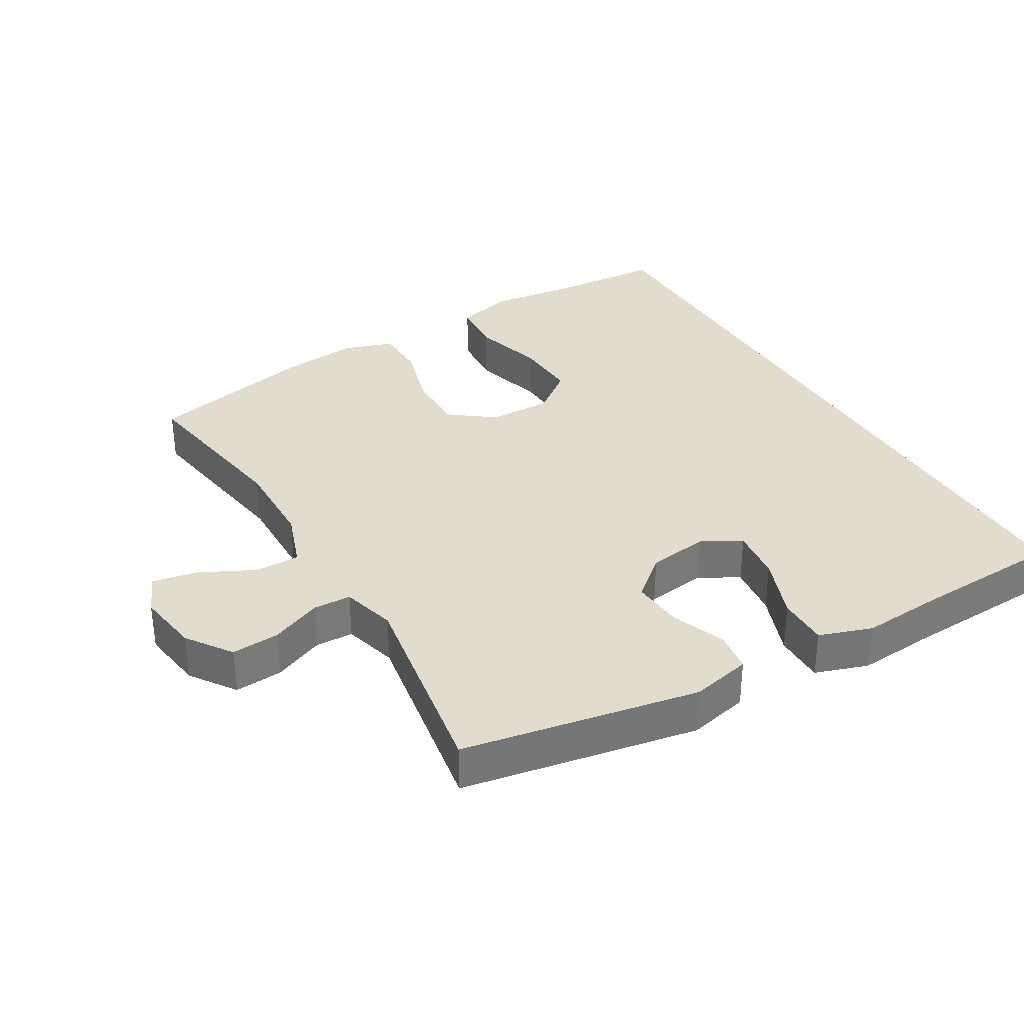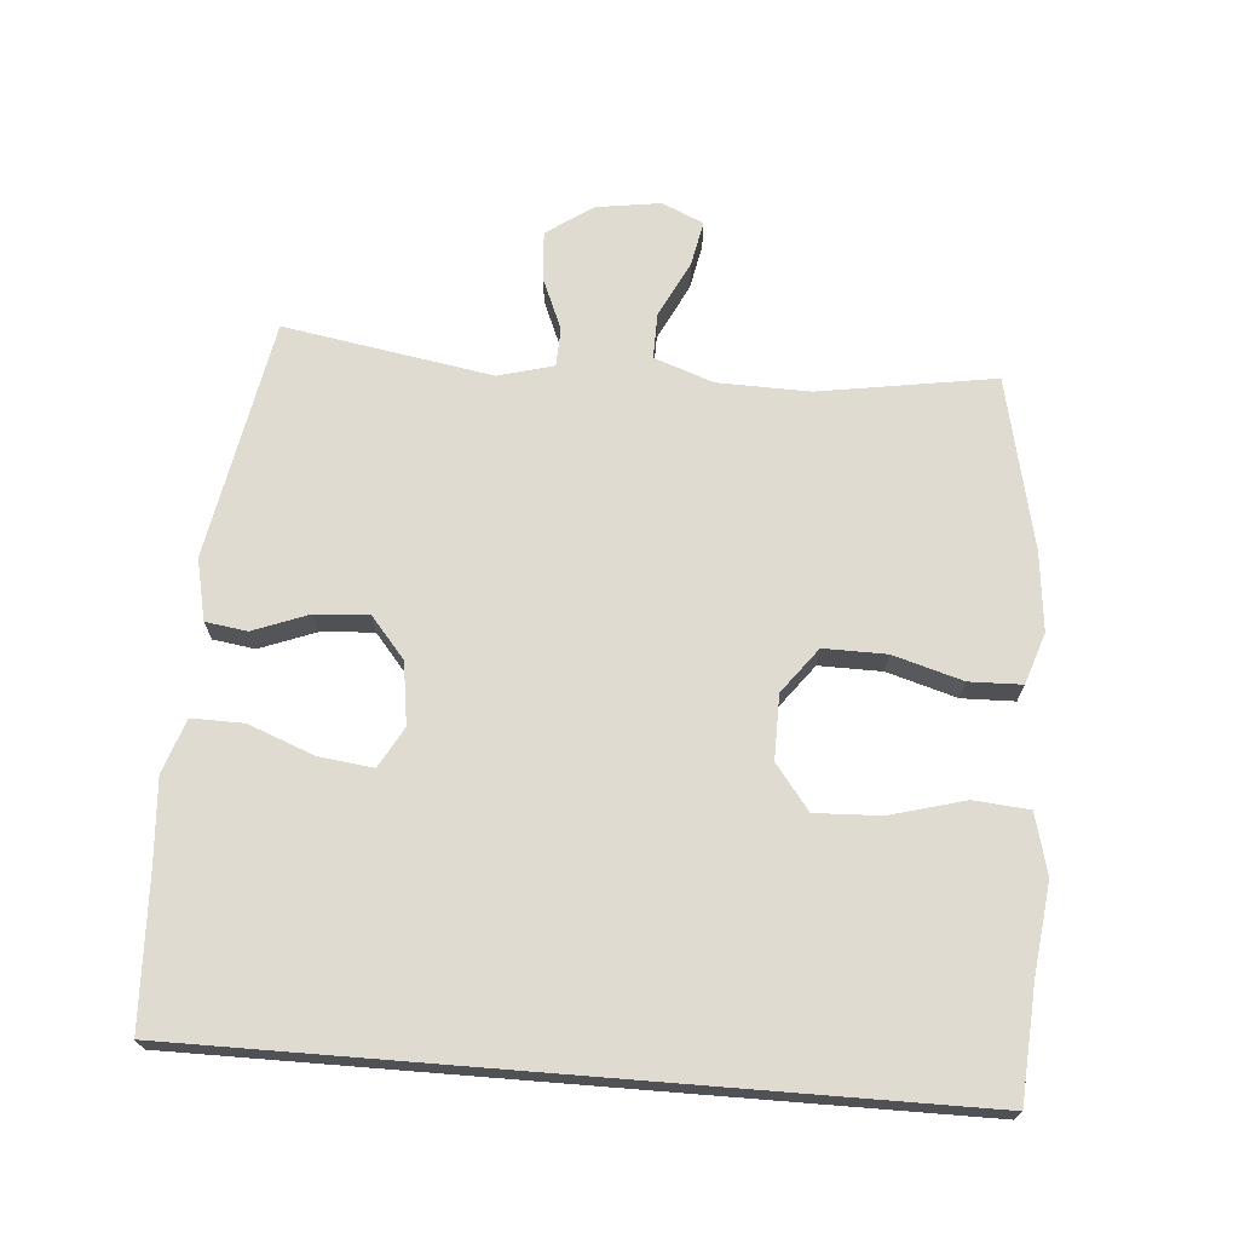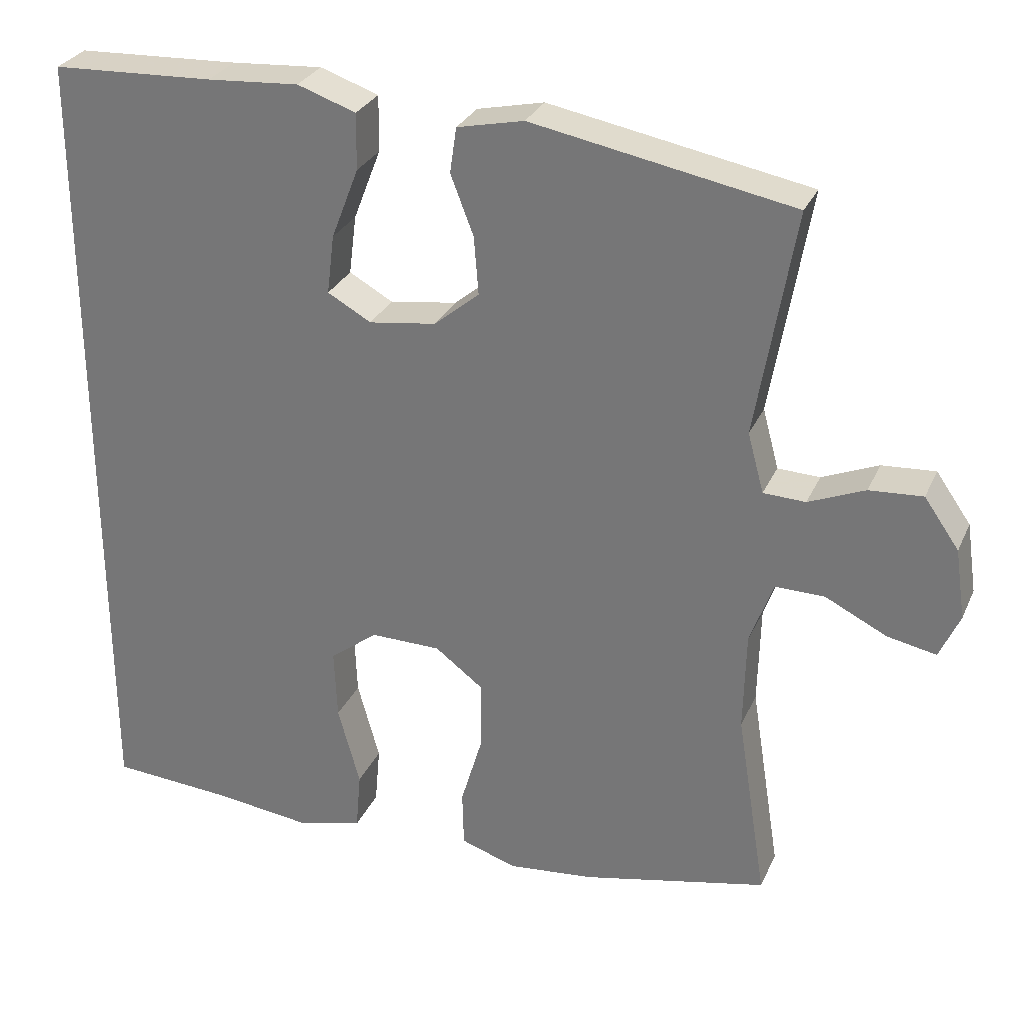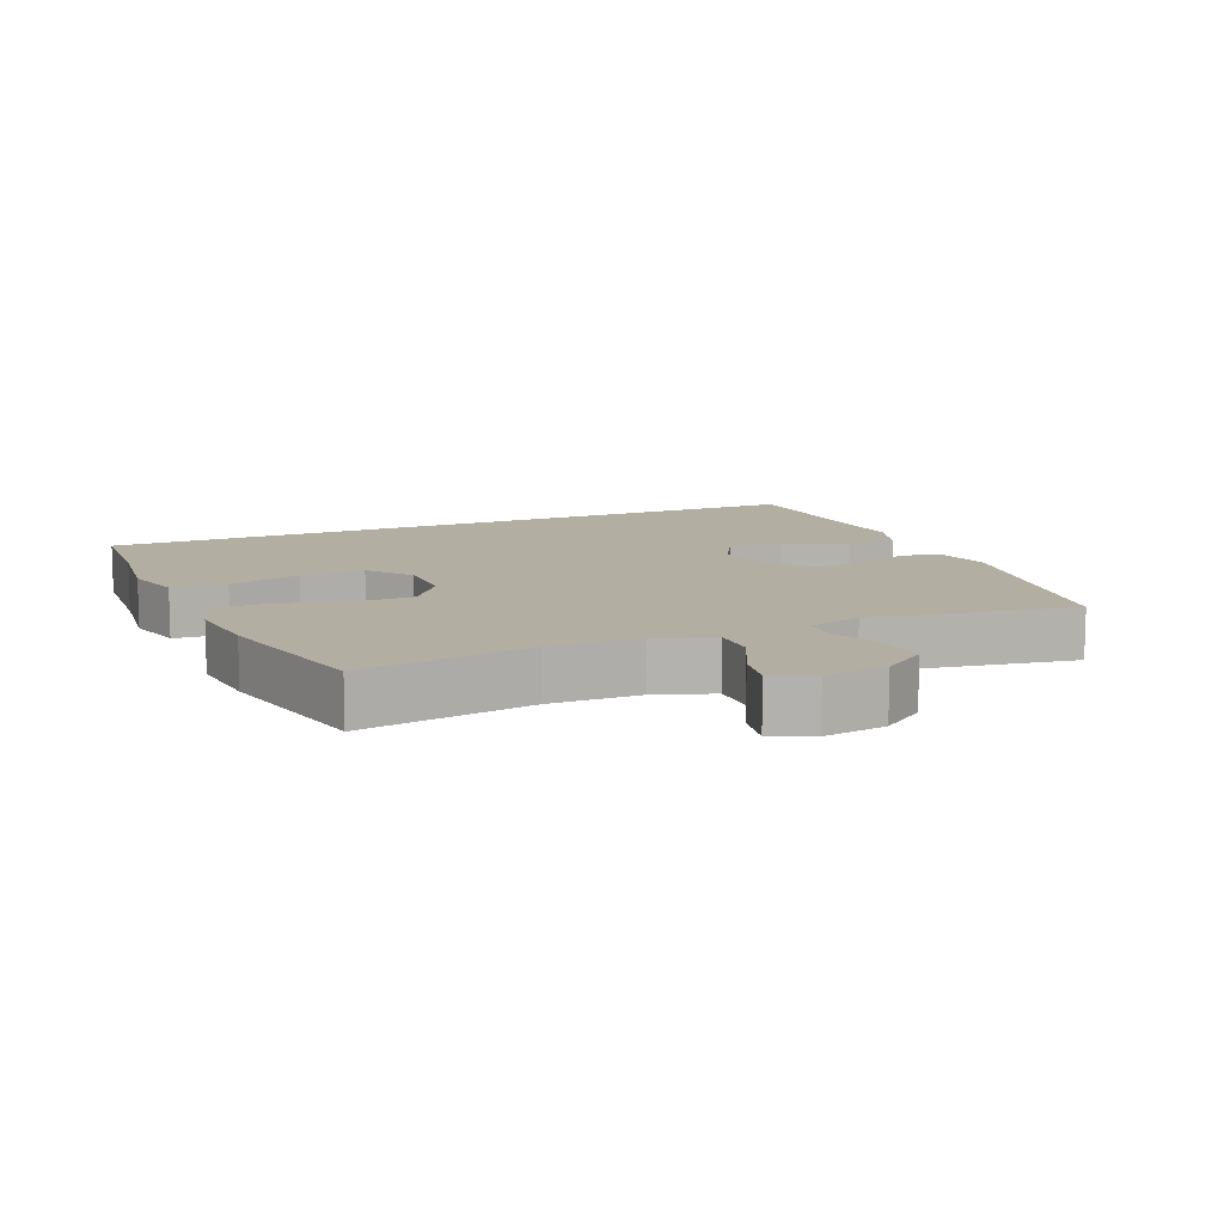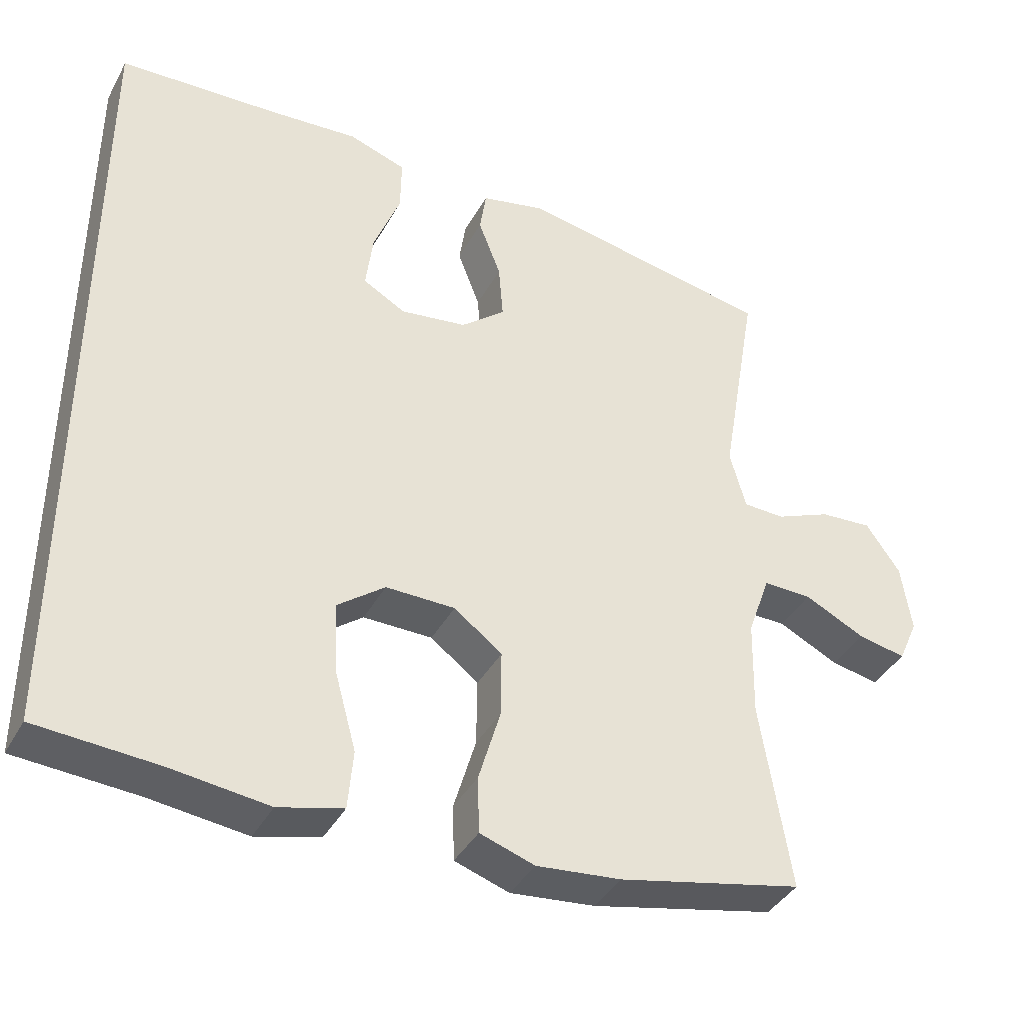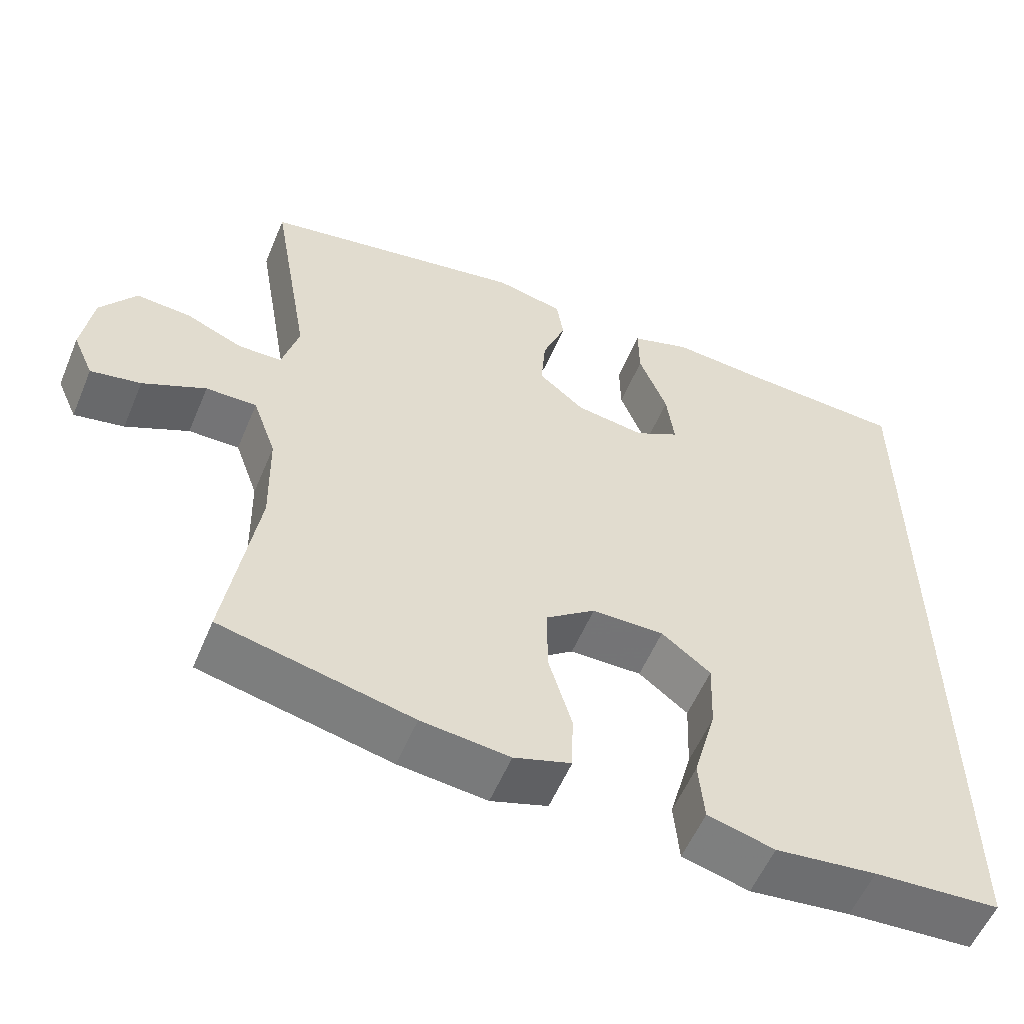
<metadata>
{"format":"obj","ext":"obj","renderer":"f3d","projection":"perspective","resolution":1024,"background":"white","views":[{"elev":34.0,"azim":-30.6,"up":"+Y"},{"elev":69.8,"azim":94.6,"up":"+Y"},{"elev":29.3,"azim":-159.1,"up":"+Z"},{"elev":10.7,"azim":-113.4,"up":"+Y"},{"elev":-39.4,"azim":153.7,"up":"+Z"},{"elev":-56.5,"azim":-22.7,"up":"+Z"}]}
</metadata>
<code>
v 0.5 0.07 -0.553
v 0.334 0.07 -0.564
v 0.201 0.07 -0.58
v 0.113 0.07 -0.557
v 0.106 0.07 -0.476
v 0.136 0.07 -0.367
v 0.14 0.07 -0.271
v 0.075 0.07 -0.221
v -0.02 0.07 -0.222
v -0.086 0.07 -0.272
v -0.085 0.07 -0.364
v -0.055 0.07 -0.466
v -0.057 0.07 -0.543
v -0.132 0.07 -0.568
v -0.248 0.07 -0.556
v -0.5 0.07 -0.5
v -0.459 0.07 -0.242
v -0.462 0.07 -0.107
v -0.493 0.07 -0.02
v -0.56 0.07 -0.021
v -0.643 0.07 -0.062
v -0.709 0.07 -0.075
v -0.736 0.07 -0.014
v -0.722 0.07 0.081
v -0.675 0.07 0.148
v -0.603 0.07 0.143
v -0.527 0.07 0.111
v -0.47 0.07 0.113
v -0.448 0.07 0.194
v -0.5 0.07 0.5
v -0.148 0.07 0.565
v -0.058 0.07 0.545
v -0.049 0.07 0.484
v -0.08 0.07 0.403
v -0.086 0.07 0.325
v -0.025 0.07 0.274
v 0.066 0.07 0.261
v 0.125 0.07 0.294
v 0.115 0.07 0.374
v 0.078 0.07 0.47
v 0.077 0.07 0.546
v 0.156 0.07 0.573
v 0.28 0.07 0.564
v 0.5 0.07 0.554
v 0.5 0 -0.553
v 0.334 0 -0.564
v 0.201 0 -0.58
v 0.113 0 -0.557
v 0.106 0 -0.476
v 0.136 0 -0.367
v 0.14 0 -0.271
v 0.075 0 -0.221
v -0.02 0 -0.222
v -0.086 0 -0.272
v -0.085 0 -0.364
v -0.055 0 -0.466
v -0.057 0 -0.543
v -0.132 0 -0.568
v -0.248 0 -0.556
v -0.5 0 -0.5
v -0.459 0 -0.242
v -0.462 0 -0.107
v -0.493 0 -0.02
v -0.56 0 -0.021
v -0.643 0 -0.062
v -0.709 0 -0.075
v -0.736 0 -0.014
v -0.722 0 0.081
v -0.675 0 0.148
v -0.603 0 0.143
v -0.527 0 0.111
v -0.47 0 0.113
v -0.448 0 0.194
v -0.5 0 0.5
v -0.148 0 0.565
v -0.058 0 0.545
v -0.049 0 0.484
v -0.08 0 0.403
v -0.086 0 0.325
v -0.025 0 0.274
v 0.066 0 0.261
v 0.125 0 0.294
v 0.115 0 0.374
v 0.078 0 0.47
v 0.077 0 0.546
v 0.156 0 0.573
v 0.28 0 0.564
v 0.5 0 0.554
f 43 44 1 2
f 39 40 41 42
f 38 39 42 43
f 31 32 33 34
f 29 30 31 34
f 28 29 34 35
f 24 25 26 27
f 24 27 28
f 23 24 28
f 20 21 22 23
f 19 20 23 28
f 18 19 28 35
f 14 15 16 17
f 11 12 13 14
f 10 11 14 17
f 9 10 17 18
f 3 4 5 6
f 3 6 7
f 38 43 2 3
f 37 38 3 7
f 36 37 7 8
f 18 35 36
f 8 9 18 36
f 46 45 88 87
f 86 85 84 83
f 87 86 83 82
f 78 77 76 75
f 78 75 74 73
f 79 78 73 72
f 71 70 69 68
f 72 71 68
f 72 68 67
f 67 66 65 64
f 72 67 64 63
f 79 72 63 62
f 61 60 59 58
f 58 57 56 55
f 61 58 55 54
f 62 61 54 53
f 50 49 48 47
f 51 50 47
f 47 46 87 82
f 51 47 82 81
f 52 51 81 80
f 80 79 62
f 80 62 53 52
f 1 45 46 2
f 2 46 47 3
f 3 47 48 4
f 4 48 49 5
f 5 49 50 6
f 6 50 51 7
f 7 51 52 8
f 8 52 53 9
f 9 53 54 10
f 10 54 55 11
f 11 55 56 12
f 12 56 57 13
f 13 57 58 14
f 14 58 59 15
f 15 59 60 16
f 16 60 61 17
f 17 61 62 18
f 18 62 63 19
f 19 63 64 20
f 20 64 65 21
f 21 65 66 22
f 22 66 67 23
f 23 67 68 24
f 24 68 69 25
f 25 69 70 26
f 26 70 71 27
f 27 71 72 28
f 28 72 73 29
f 29 73 74 30
f 30 74 75 31
f 31 75 76 32
f 32 76 77 33
f 33 77 78 34
f 34 78 79 35
f 35 79 80 36
f 36 80 81 37
f 37 81 82 38
f 38 82 83 39
f 39 83 84 40
f 40 84 85 41
f 41 85 86 42
f 42 86 87 43
f 43 87 88 44
f 44 88 45 1

</code>
